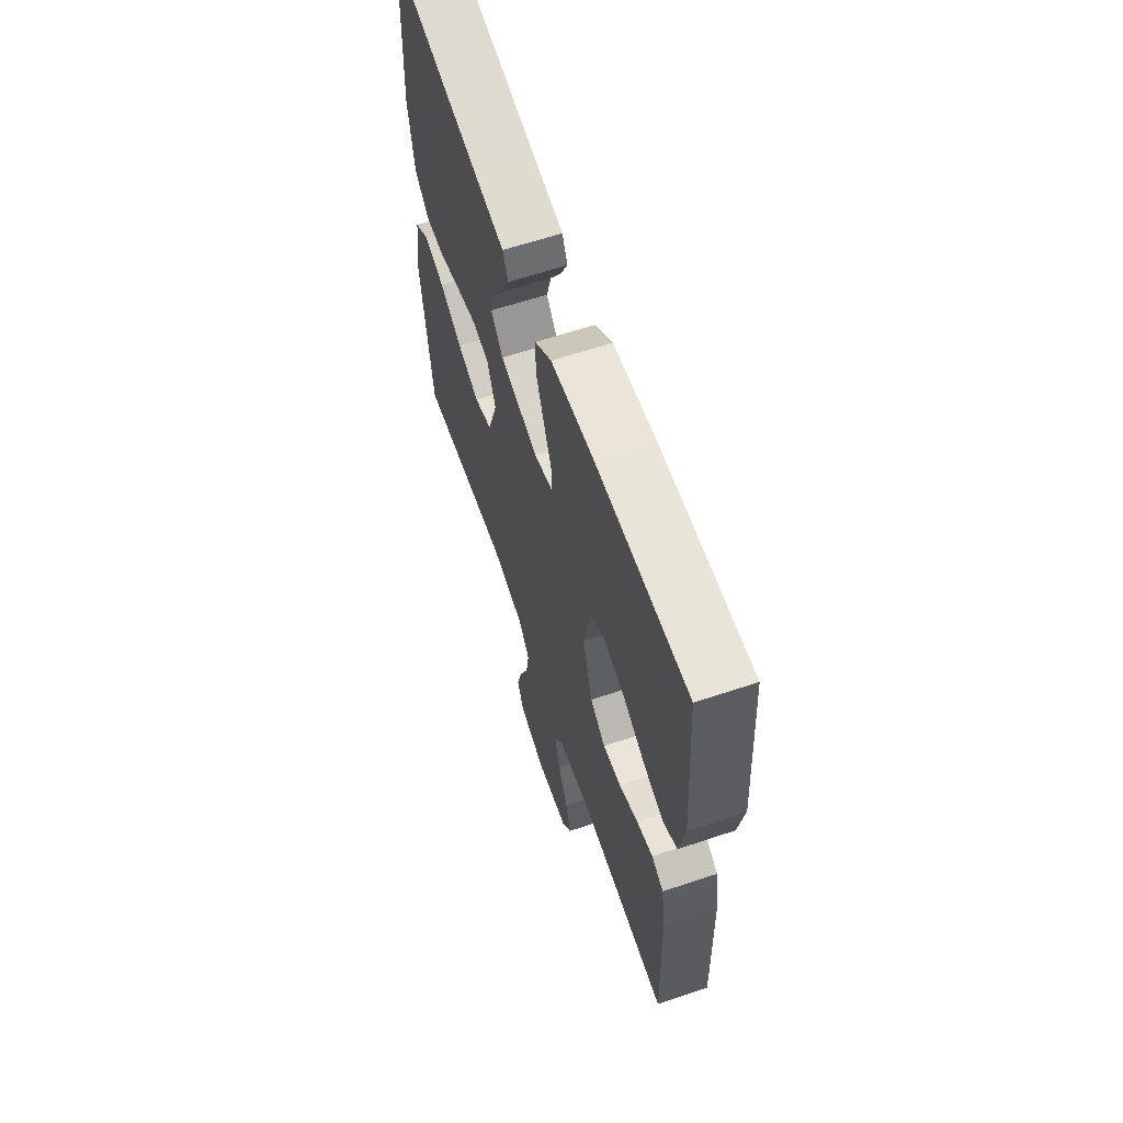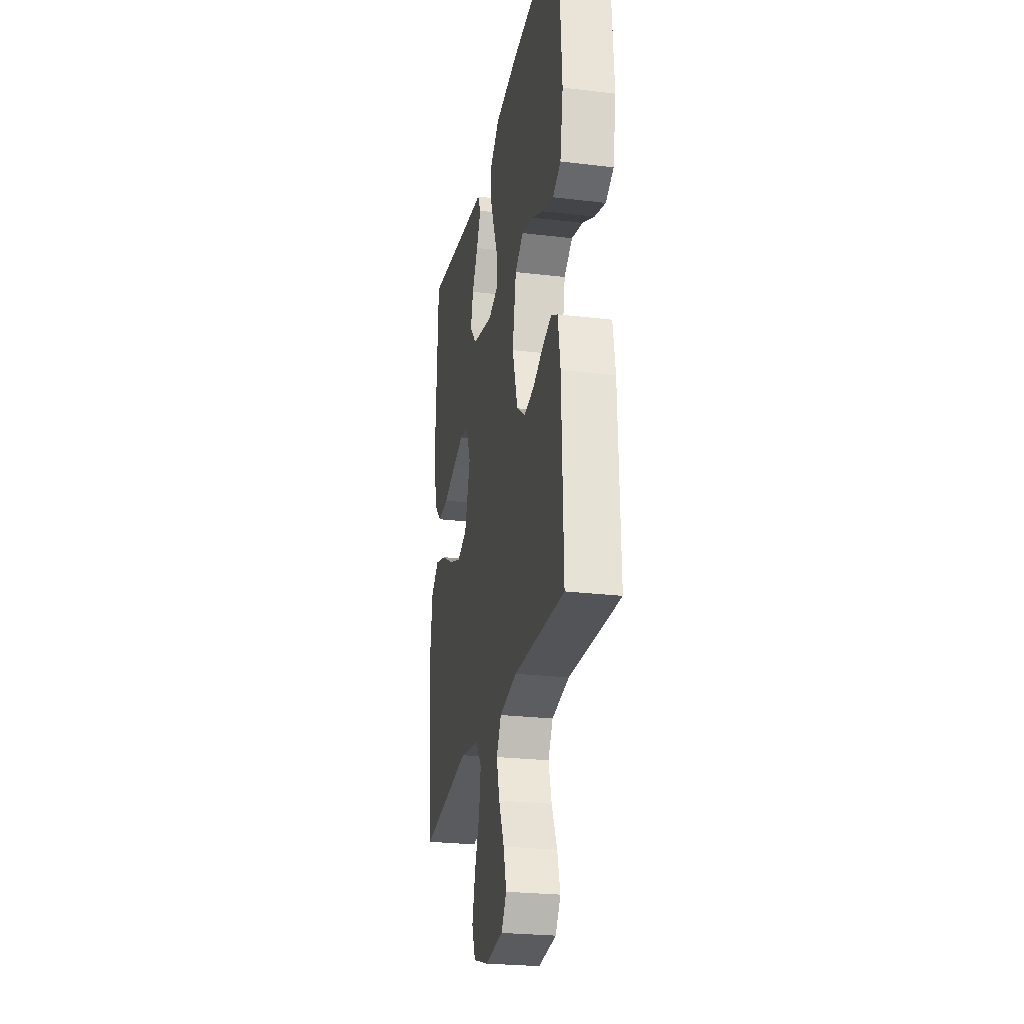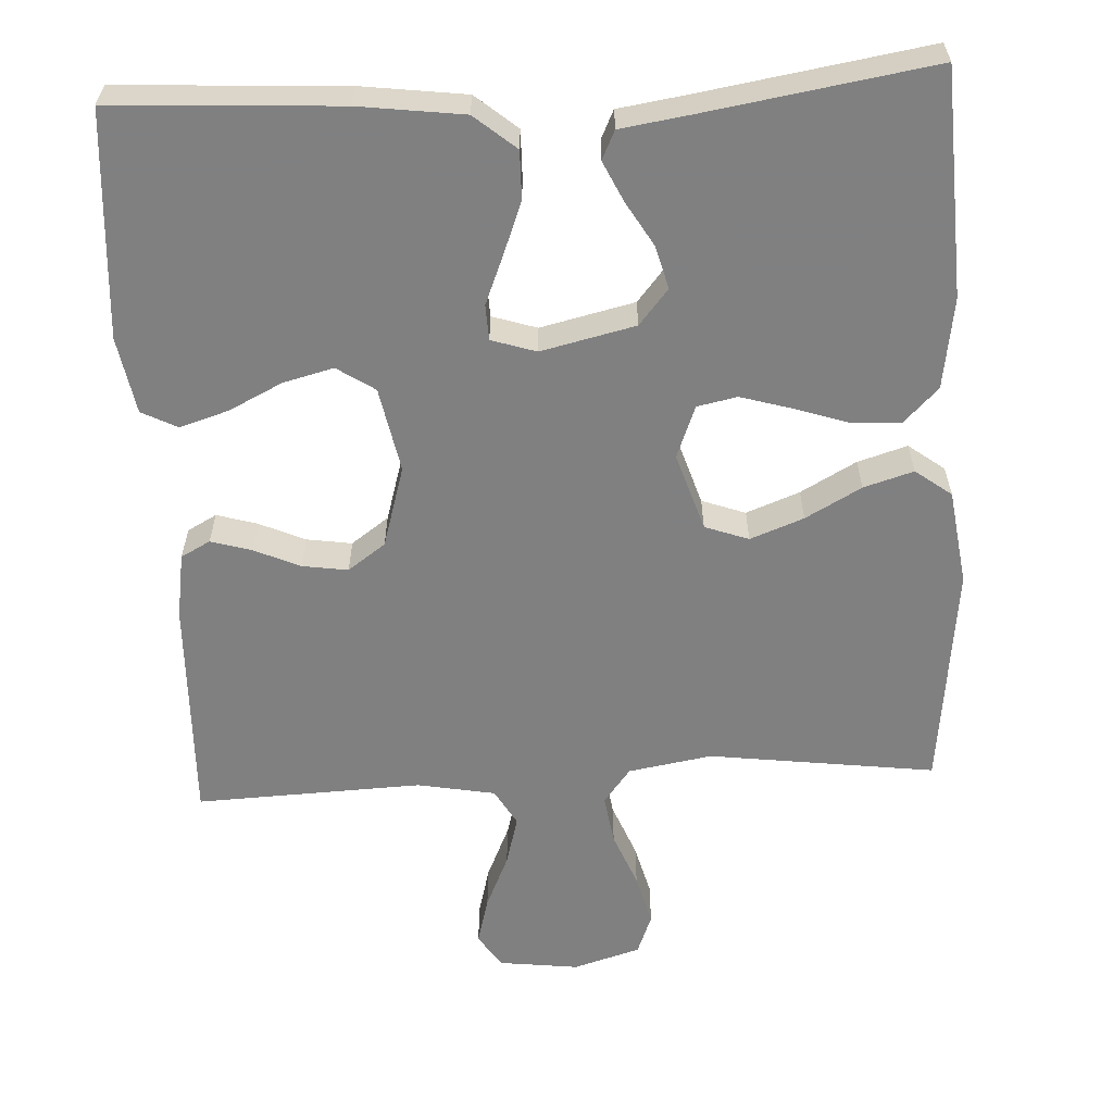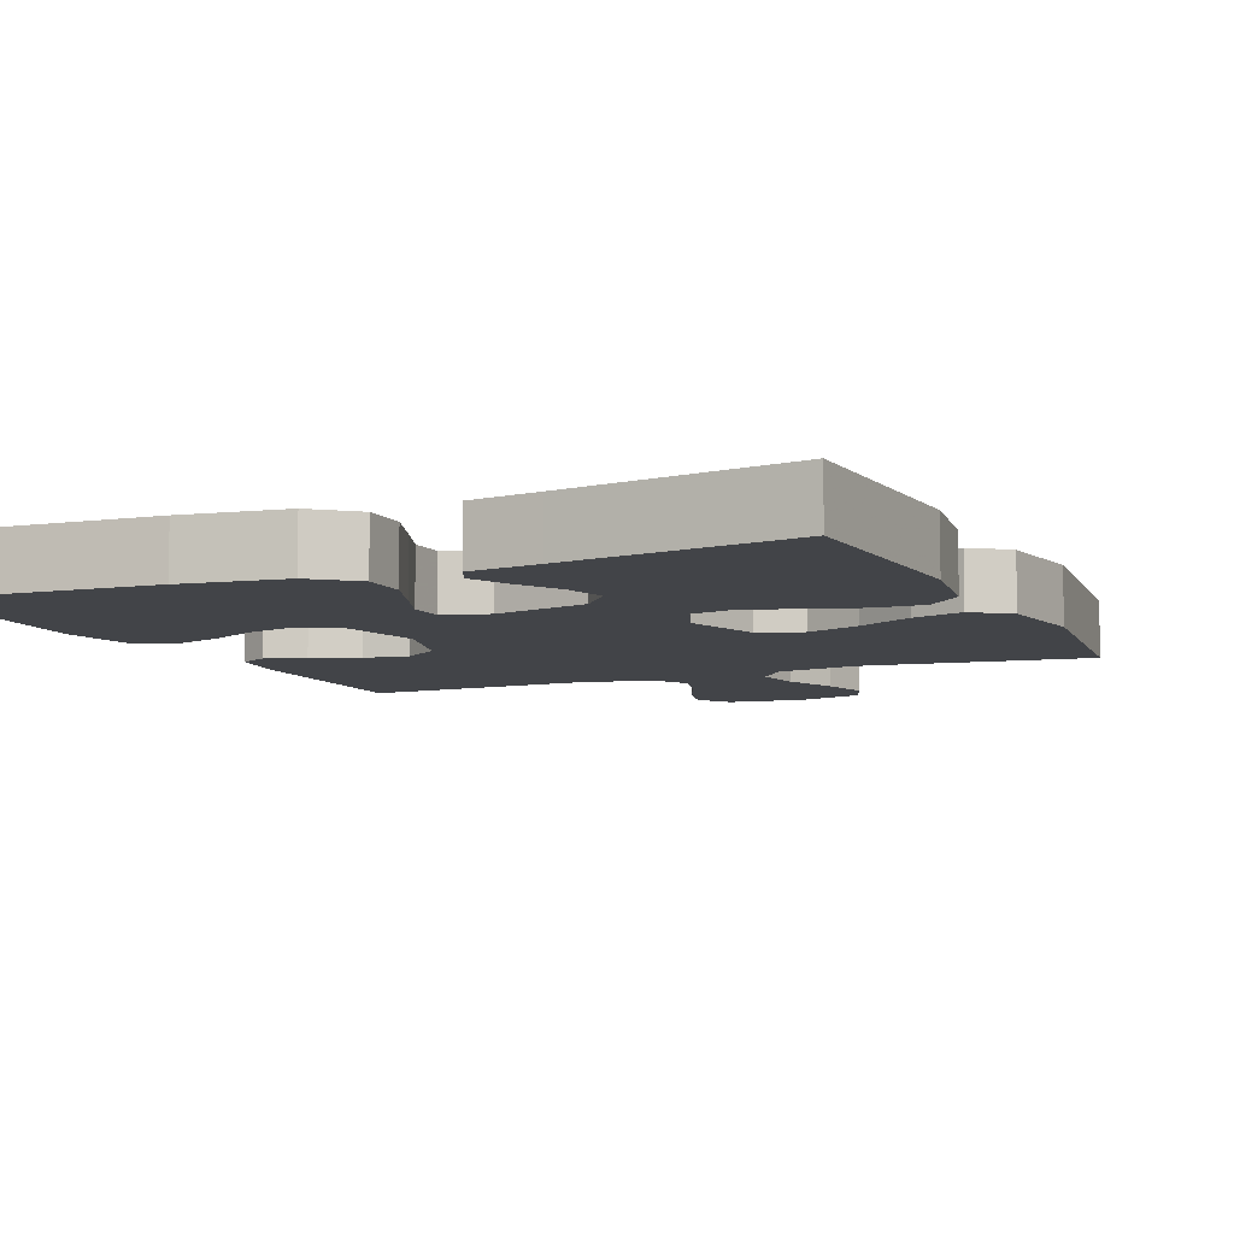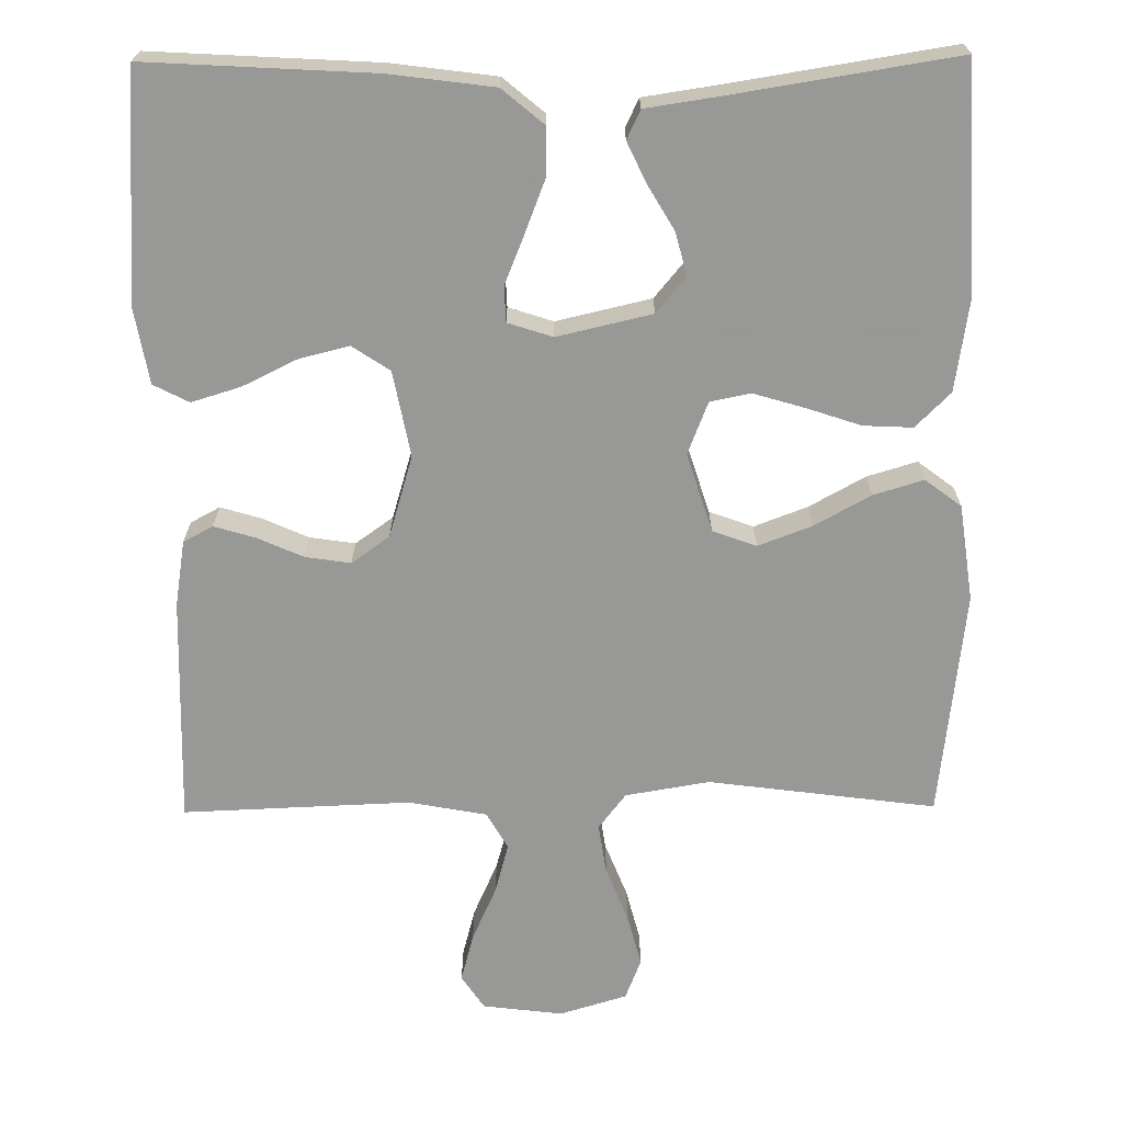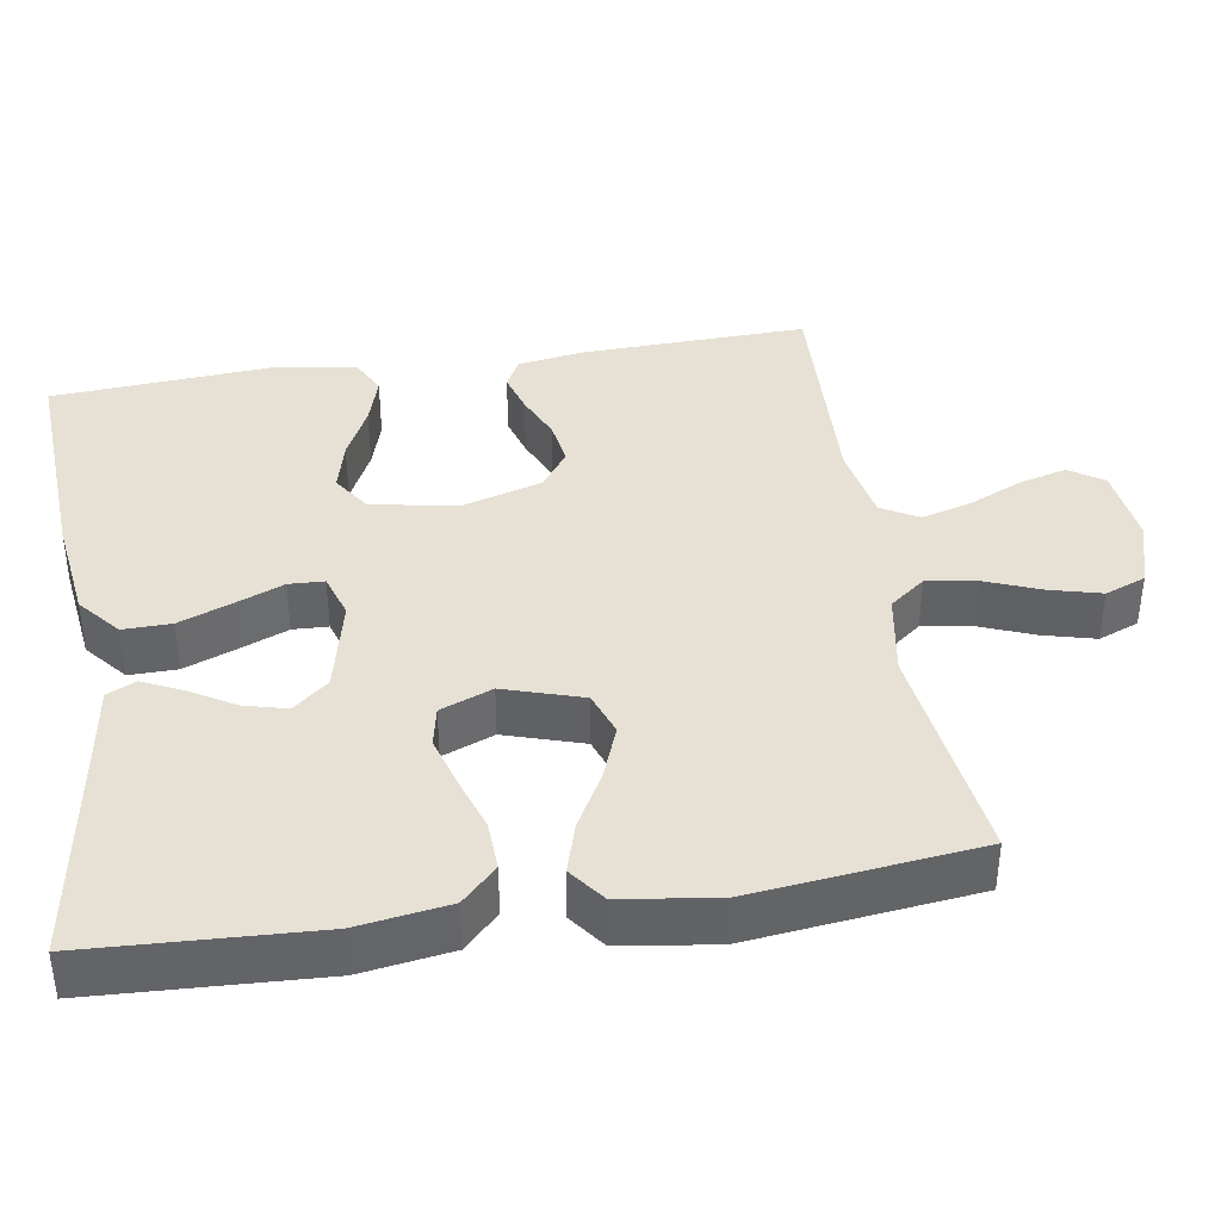
<metadata>
{"format":"obj","ext":"obj","renderer":"f3d","projection":"perspective","resolution":1024,"background":"white","views":[{"elev":63.0,"azim":-108.7,"up":"+Z"},{"elev":-25.4,"azim":-100.9,"up":"+Z"},{"elev":-60.0,"azim":3.0,"up":"+Y"},{"elev":-7.7,"azim":23.9,"up":"+Y"},{"elev":-68.4,"azim":0.5,"up":"+Y"},{"elev":39.3,"azim":80.9,"up":"+Y"}]}
</metadata>
<code>
v -0.5 0.07 0.5
v -0.2 0.07 0.483
v -0.062 0.07 0.465
v -0.007 0.07 0.419
v -0.008 0.07 0.355
v -0.035 0.07 0.285
v -0.061 0.07 0.221
v -0.059 0.07 0.174
v 0 0.07 0.155
v 0.125 0.07 0.184
v 0.164 0.07 0.231
v 0.149 0.07 0.288
v 0.114 0.07 0.347
v 0.089 0.07 0.4
v 0.107 0.07 0.438
v 0.2 0.07 0.452
v 0.5 0.07 0.5
v 0.515 0.07 0.2
v 0.497 0.07 0.079
v 0.451 0.07 0.033
v 0.386 0.07 0.036
v 0.314 0.07 0.06
v 0.246 0.07 0.08
v 0.193 0.07 0.069
v 0.166 0.07 0
v 0.199 0.07 -0.104
v 0.257 0.07 -0.125
v 0.328 0.07 -0.098
v 0.402 0.07 -0.057
v 0.468 0.07 -0.037
v 0.516 0.07 -0.073
v 0.534 0.07 -0.2
v 0.5 0.07 -0.5
v 0.2 0.07 -0.461
v 0.089 0.07 -0.48
v 0.053 0.07 -0.527
v 0.063 0.07 -0.593
v 0.092 0.07 -0.666
v 0.11 0.07 -0.735
v 0.089 0.07 -0.789
v 0 0.07 -0.816
v -0.106 0.07 -0.803
v -0.136 0.07 -0.758
v -0.119 0.07 -0.694
v -0.087 0.07 -0.622
v -0.069 0.07 -0.556
v -0.097 0.07 -0.507
v -0.2 0.07 -0.488
v -0.5 0.07 -0.5
v -0.491 0.07 -0.2
v -0.477 0.07 -0.113
v -0.438 0.07 -0.092
v -0.384 0.07 -0.108
v -0.323 0.07 -0.135
v -0.263 0.07 -0.144
v -0.213 0.07 -0.108
v -0.181 0.07 0
v -0.203 0.07 0.113
v -0.253 0.07 0.146
v -0.32 0.07 0.129
v -0.391 0.07 0.094
v -0.456 0.07 0.074
v -0.503 0.07 0.098
v -0.521 0.07 0.2
v -0.5 0 0.5
v -0.2 0 0.483
v -0.062 0 0.465
v -0.007 0 0.419
v -0.008 0 0.355
v -0.035 0 0.285
v -0.061 0 0.221
v -0.059 0 0.174
v 0 0 0.155
v 0.125 0 0.184
v 0.164 0 0.231
v 0.149 0 0.288
v 0.114 0 0.347
v 0.089 0 0.4
v 0.107 0 0.438
v 0.2 0 0.452
v 0.5 0 0.5
v 0.515 0 0.2
v 0.497 0 0.079
v 0.451 0 0.033
v 0.386 0 0.036
v 0.314 0 0.06
v 0.246 0 0.08
v 0.193 0 0.069
v 0.166 0 0
v 0.199 0 -0.104
v 0.257 0 -0.125
v 0.328 0 -0.098
v 0.402 0 -0.057
v 0.468 0 -0.037
v 0.516 0 -0.073
v 0.534 0 -0.2
v 0.5 0 -0.5
v 0.2 0 -0.461
v 0.089 0 -0.48
v 0.053 0 -0.527
v 0.063 0 -0.593
v 0.092 0 -0.666
v 0.11 0 -0.735
v 0.089 0 -0.789
v 0 0 -0.816
v -0.106 0 -0.803
v -0.136 0 -0.758
v -0.119 0 -0.694
v -0.087 0 -0.622
v -0.069 0 -0.556
v -0.097 0 -0.507
v -0.2 0 -0.488
v -0.5 0 -0.5
v -0.491 0 -0.2
v -0.477 0 -0.113
v -0.438 0 -0.092
v -0.384 0 -0.108
v -0.323 0 -0.135
v -0.263 0 -0.144
v -0.213 0 -0.108
v -0.181 0 0
v -0.203 0 0.113
v -0.253 0 0.146
v -0.32 0 0.129
v -0.391 0 0.094
v -0.456 0 0.074
v -0.503 0 0.098
v -0.521 0 0.2
f 4 5 6
f 3 4 6
f 2 3 6
f 1 2 6
f 64 1 6
f 63 64 6
f 62 63 6
f 61 62 6
f 60 61 6
f 59 60 6 7
f 58 59 7 8
f 57 58 8 9
f 56 57 9 10
f 52 53 54
f 51 52 54
f 50 51 54
f 49 50 54
f 48 49 54
f 47 48 54 55
f 46 47 55 56
f 43 44 45
f 42 43 45
f 41 42 45
f 40 41 45
f 39 40 45
f 38 39 45
f 37 38 45
f 36 37 45 46
f 46 56 10
f 36 46 10
f 35 36 10
f 32 33 34
f 31 32 34
f 30 31 34
f 29 30 34
f 28 29 34
f 27 28 34 35
f 20 21 22
f 19 20 22
f 18 19 22
f 17 18 22
f 16 17 22
f 15 16 22
f 14 15 22
f 13 14 22
f 12 13 22
f 11 12 22 23
f 10 11 23 24
f 26 27 35
f 25 26 35
f 25 35 10
f 10 24 25
f 70 69 68
f 70 68 67
f 70 67 66
f 70 66 65
f 70 65 128
f 70 128 127
f 70 127 126
f 70 126 125
f 70 125 124
f 71 70 124 123
f 72 71 123 122
f 73 72 122 121
f 74 73 121 120
f 118 117 116
f 118 116 115
f 118 115 114
f 118 114 113
f 118 113 112
f 119 118 112 111
f 120 119 111 110
f 109 108 107
f 109 107 106
f 109 106 105
f 109 105 104
f 109 104 103
f 109 103 102
f 109 102 101
f 110 109 101 100
f 74 120 110
f 74 110 100
f 74 100 99
f 98 97 96
f 98 96 95
f 98 95 94
f 98 94 93
f 98 93 92
f 99 98 92 91
f 86 85 84
f 86 84 83
f 86 83 82
f 86 82 81
f 86 81 80
f 86 80 79
f 86 79 78
f 86 78 77
f 86 77 76
f 87 86 76 75
f 88 87 75 74
f 99 91 90
f 99 90 89
f 74 99 89
f 89 88 74
f 1 65 66 2
f 2 66 67 3
f 3 67 68 4
f 4 68 69 5
f 5 69 70 6
f 6 70 71 7
f 7 71 72 8
f 8 72 73 9
f 9 73 74 10
f 10 74 75 11
f 11 75 76 12
f 12 76 77 13
f 13 77 78 14
f 14 78 79 15
f 15 79 80 16
f 16 80 81 17
f 17 81 82 18
f 18 82 83 19
f 19 83 84 20
f 20 84 85 21
f 21 85 86 22
f 22 86 87 23
f 23 87 88 24
f 24 88 89 25
f 25 89 90 26
f 26 90 91 27
f 27 91 92 28
f 28 92 93 29
f 29 93 94 30
f 30 94 95 31
f 31 95 96 32
f 32 96 97 33
f 33 97 98 34
f 34 98 99 35
f 35 99 100 36
f 36 100 101 37
f 37 101 102 38
f 38 102 103 39
f 39 103 104 40
f 40 104 105 41
f 41 105 106 42
f 42 106 107 43
f 43 107 108 44
f 44 108 109 45
f 45 109 110 46
f 46 110 111 47
f 47 111 112 48
f 48 112 113 49
f 49 113 114 50
f 50 114 115 51
f 51 115 116 52
f 52 116 117 53
f 53 117 118 54
f 54 118 119 55
f 55 119 120 56
f 56 120 121 57
f 57 121 122 58
f 58 122 123 59
f 59 123 124 60
f 60 124 125 61
f 61 125 126 62
f 62 126 127 63
f 63 127 128 64
f 64 128 65 1

</code>
